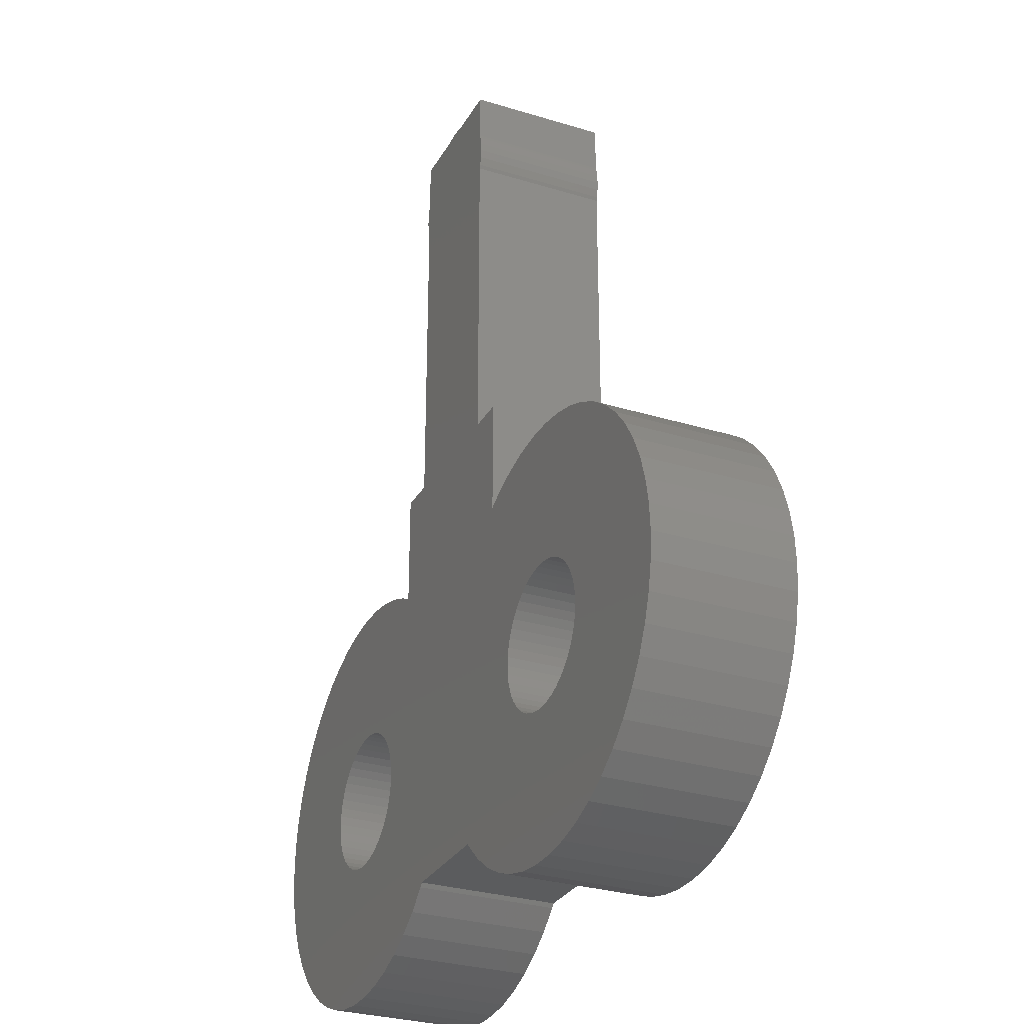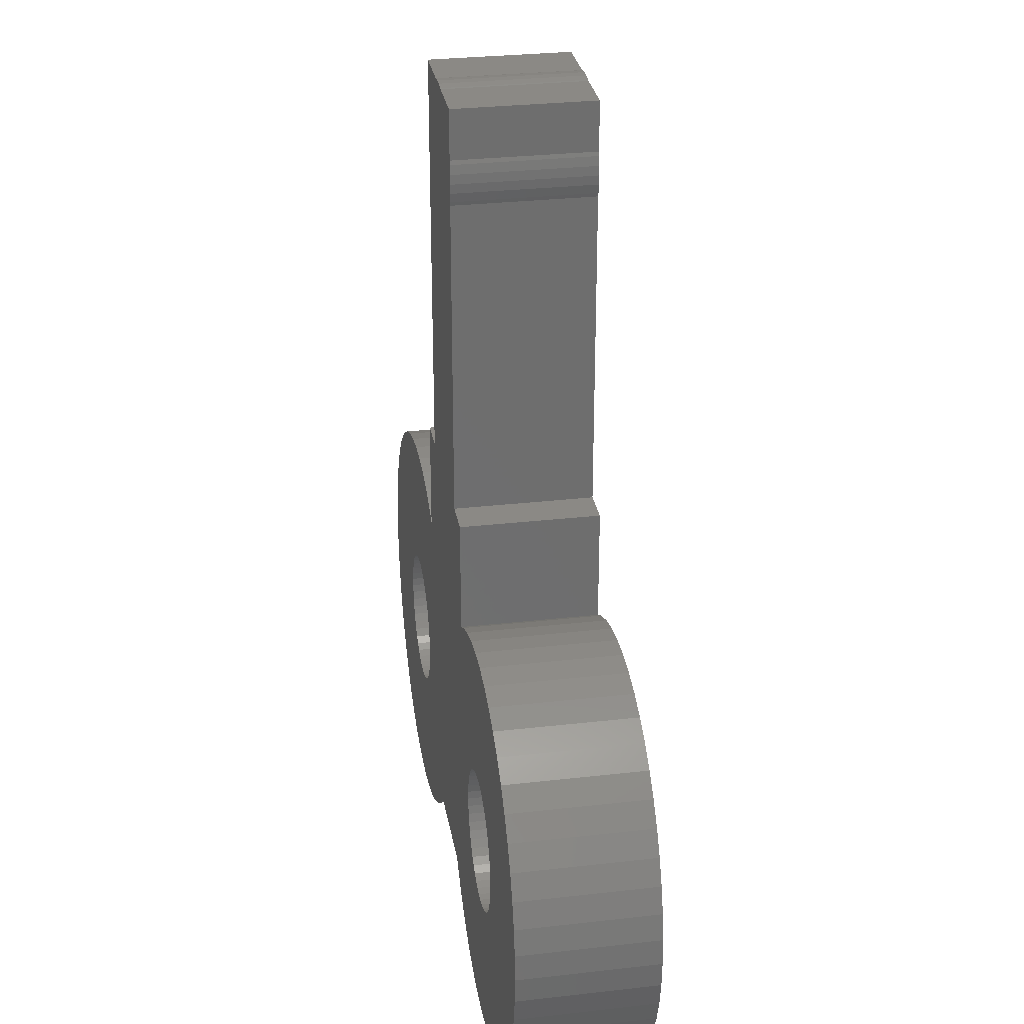
<metadata>
{"format":"stl","ext":"stl","renderer":"f3d","projection":"perspective","resolution":1024,"background":"white","views":[{"elev":-29.2,"azim":65.5,"up":"+Y"},{"elev":29.4,"azim":-99.6,"up":"+Y"}]}
</metadata>
<code>
# stl→obj: 404 verts, 812 faces
v 30 -15 9.75
v 29.88 -13.12 0
v 29.88 -13.12 9.75
v 30 -15 0
v 15.94 -0.0296 0
v 14.06 -0.0296 9.75
v 15.94 -0.0296 9.75
v 14.06 -0.0296 0
v 14.06 -29.97 0
v 15.94 -29.97 9.75
v 14.06 -29.97 9.75
v 15.94 -29.97 0
v 25.93 -4.732 0
v 24.56 -3.442 9.75
v 25.93 -4.732 9.75
v 24.56 -3.442 0
v 10.36 -0.7342 0
v 8.613 -1.428 9.75
v 10.36 -0.7342 9.75
v 8.613 -1.428 0
v 28.95 -20.52 9.75
v 29.53 -18.73 0
v 29.53 -18.73 9.75
v 28.95 -20.52 0
v 28.95 -9.478 9.75
v 28.14 -7.774 0
v 28.14 -7.774 9.75
v 28.95 -9.478 0
v 27.14 -6.183 0
v 27.14 -6.183 9.75
v 21.39 -1.428 0
v 19.64 -0.7342 9.75
v 21.39 -1.428 9.75
v 19.64 -0.7342 0
v 23.04 -2.335 0
v 23.04 -2.335 9.75
v 12.19 -0.2657 0
v 12.19 -0.2657 9.75
v 29.53 -11.27 9.75
v 29.53 -11.27 0
v 17.81 -0.2657 9.75
v 17.81 -0.2657 0
v -5.085 30.64 9.75
v -4.875 31.55 9.75
v -4.964 31.27 9.75
v -4.875 28.45 9.75
v -5.085 29.36 9.75
v -4.964 28.73 9.75
v -5.125 30 9.75
v 1.094 35 9.75
v 4.875 31.55 9.75
v 4.875 35 9.75
v 4.875 28.45 9.75
v 4.875 6 9.75
v -7.5 -2.04 9.75
v -4.875 6 9.75
v 0.3218 35.11 9.75
v 0.9603 35.03 9.75
v -0.3218 35.11 9.75
v -1.094 35 9.75
v -0.9603 35.03 9.75
v 3.844 -25 9.75
v 4.065 -25.27 9.75
v -4.875 35 9.75
v -10.16 -13.76 9.75
v -10 -15 9.75
v -10.04 -14.37 9.75
v -3.844 -25 9.75
v -7.5 6 9.75
v -10.04 -15.63 9.75
v -12.87 -10.48 9.75
v -8.613 -1.428 9.75
v -10.35 -16.84 9.75
v -10.16 -16.24 9.75
v -10.62 -17.41 9.75
v -10.35 -13.16 9.75
v -10.36 -0.7342 9.75
v -10.62 -12.59 9.75
v -10.95 -12.06 9.75
v -11.36 -11.58 9.75
v -11.81 -11.15 9.75
v -13.45 -10.24 9.75
v -12.19 -0.2657 9.75
v -12.32 -10.78 9.75
v -14.06 -10.09 9.75
v -14.06 -0.0296 9.75
v -14.69 -10.01 9.75
v -15.31 -10.01 9.75
v -15.94 -0.0296 9.75
v -15.94 -10.09 9.75
v -17.81 -0.2657 9.75
v -16.55 -10.24 9.75
v -19.64 -0.7342 9.75
v -17.13 -10.48 9.75
v -21.39 -1.428 9.75
v -17.68 -10.78 9.75
v -23.04 -2.335 9.75
v -18.19 -11.15 9.75
v -24.56 -3.442 9.75
v -18.64 -11.58 9.75
v -25.93 -4.732 9.75
v -19.05 -12.06 9.75
v -27.14 -6.183 9.75
v -19.38 -12.59 9.75
v 5.085 30.64 9.75
v 5.085 29.36 9.75
v 5.125 30 9.75
v 4.964 31.27 9.75
v 4.964 28.73 9.75
v 7.5 -2.04 9.75
v 7.5 6 9.75
v 6.963 -27.66 9.75
v 5.439 -26.56 9.75
v -10.95 -17.94 9.75
v -11.36 -18.42 9.75
v -4.065 -25.27 9.75
v -5.439 -26.56 9.75
v -11.81 -18.85 9.75
v -6.963 -27.66 9.75
v -12.32 -19.22 9.75
v -8.613 -28.57 9.75
v -12.87 -19.52 9.75
v -10.36 -29.27 9.75
v -13.45 -19.76 9.75
v -12.19 -29.73 9.75
v -14.06 -19.91 9.75
v -14.06 -29.97 9.75
v -14.69 -19.99 9.75
v -15.31 -19.99 9.75
v -15.94 -29.97 9.75
v -15.94 -19.91 9.75
v -17.81 -29.73 9.75
v -16.55 -19.76 9.75
v -19.64 -29.27 9.75
v -17.13 -19.52 9.75
v -21.39 -28.57 9.75
v -17.68 -19.22 9.75
v -23.04 -27.66 9.75
v -18.19 -18.85 9.75
v -24.56 -26.56 9.75
v -18.64 -18.42 9.75
v -25.93 -25.27 9.75
v -19.05 -17.94 9.75
v -27.14 -23.82 9.75
v -19.38 -17.41 9.75
v -28.14 -22.23 9.75
v -19.65 -16.84 9.75
v -28.95 -20.52 9.75
v -19.84 -16.24 9.75
v -29.53 -18.73 9.75
v -19.96 -15.63 9.75
v -29.88 -16.88 9.75
v -20 -15 9.75
v -28.14 -7.774 9.75
v -19.65 -13.16 9.75
v -28.95 -9.478 9.75
v -19.84 -13.76 9.75
v -29.53 -11.27 9.75
v -19.96 -14.37 9.75
v -29.88 -13.12 9.75
v -30 -15 9.75
v 20 -15 9.75
v 19.96 -14.37 9.75
v 29.88 -16.88 9.75
v 19.84 -13.76 9.75
v 19.96 -15.63 9.75
v 19.65 -13.16 9.75
v 19.38 -12.59 9.75
v 19.84 -16.24 9.75
v 19.05 -12.06 9.75
v 18.64 -11.58 9.75
v 19.65 -16.84 9.75
v 18.19 -11.15 9.75
v 28.14 -22.23 9.75
v 17.68 -10.78 9.75
v 19.38 -17.41 9.75
v 27.14 -23.82 9.75
v 17.13 -10.48 9.75
v 16.55 -10.24 9.75
v 15.94 -10.09 9.75
v 15.31 -10.01 9.75
v 14.69 -10.01 9.75
v 14.06 -10.09 9.75
v 13.45 -10.24 9.75
v 12.87 -10.48 9.75
v 12.32 -10.78 9.75
v 11.81 -11.15 9.75
v 11.36 -11.58 9.75
v 10.95 -12.06 9.75
v 10.62 -12.59 9.75
v 10.35 -13.16 9.75
v 10.16 -13.76 9.75
v 10.04 -14.37 9.75
v 19.05 -17.94 9.75
v 25.93 -25.27 9.75
v 18.64 -18.42 9.75
v 24.56 -26.56 9.75
v 18.19 -18.85 9.75
v 23.04 -27.66 9.75
v 17.68 -19.22 9.75
v 21.39 -28.57 9.75
v 17.13 -19.52 9.75
v 19.64 -29.27 9.75
v 16.55 -19.76 9.75
v 17.81 -29.73 9.75
v 15.94 -19.91 9.75
v 15.31 -19.99 9.75
v 14.69 -19.99 9.75
v 14.06 -19.91 9.75
v 12.19 -29.73 9.75
v 13.45 -19.76 9.75
v 10.36 -29.27 9.75
v 12.87 -19.52 9.75
v 8.613 -28.57 9.75
v 12.32 -19.22 9.75
v 11.81 -18.85 9.75
v 11.36 -18.42 9.75
v 10.95 -17.94 9.75
v 10.62 -17.41 9.75
v 10.35 -16.84 9.75
v 10.16 -16.24 9.75
v 10.04 -15.63 9.75
v 10 -15 9.75
v 7.5 -2.04 0
v 29.88 -16.88 0
v 27.14 -23.82 0
v 25.93 -25.27 0
v 28.14 -22.23 0
v -12.32 -19.22 0
v -6.963 -27.66 0
v -8.613 -28.57 0
v -10 -15 0
v -7.5 -2.04 0
v -10.04 -14.37 0
v -10.04 -15.63 0
v -10.16 -16.24 0
v -10.35 -16.84 0
v -12.87 -19.52 0
v -10.36 -29.27 0
v -10.62 -17.41 0
v -10.95 -17.94 0
v -11.36 -18.42 0
v -11.81 -18.85 0
v -13.45 -19.76 0
v -12.19 -29.73 0
v -14.06 -19.91 0
v -14.06 -29.97 0
v -14.69 -19.99 0
v -15.31 -19.99 0
v -15.94 -29.97 0
v -15.94 -19.91 0
v -17.81 -29.73 0
v -16.55 -19.76 0
v -19.64 -29.27 0
v -17.13 -19.52 0
v -21.39 -28.57 0
v -17.68 -19.22 0
v -23.04 -27.66 0
v -18.19 -18.85 0
v -24.56 -26.56 0
v -18.64 -18.42 0
v -25.93 -25.27 0
v -19.05 -17.94 0
v -27.14 -23.82 0
v -19.38 -17.41 0
v -5.085 29.36 0
v -4.875 28.45 0
v -4.964 28.73 0
v -4.875 31.55 0
v -5.085 30.64 0
v -4.964 31.27 0
v -5.125 30 0
v -3.844 -25 0
v -5.439 -26.56 0
v -4.875 6 0
v -7.5 6 0
v 5.085 29.36 0
v 5.085 30.64 0
v 5.125 30 0
v 4.875 28.45 0
v 4.964 28.73 0
v 4.875 31.55 0
v 4.964 31.27 0
v -10.16 -13.76 0
v -10.35 -13.16 0
v -10.62 -12.59 0
v -10.95 -12.06 0
v -11.36 -11.58 0
v -11.81 -11.15 0
v -12.32 -10.78 0
v -12.87 -10.48 0
v -8.613 -1.428 0
v -10.36 -0.7342 0
v -13.45 -10.24 0
v -12.19 -0.2657 0
v -14.06 -10.09 0
v -14.06 -0.0296 0
v -14.69 -10.01 0
v -15.31 -10.01 0
v -15.94 -0.0296 0
v -15.94 -10.09 0
v -17.81 -0.2657 0
v -16.55 -10.24 0
v -19.64 -0.7342 0
v -17.13 -10.48 0
v -21.39 -1.428 0
v -17.68 -10.78 0
v -23.04 -2.335 0
v -18.19 -11.15 0
v -24.56 -3.442 0
v -18.64 -11.58 0
v -25.93 -4.732 0
v -19.05 -12.06 0
v -27.14 -6.183 0
v -19.38 -12.59 0
v -28.14 -7.774 0
v -19.65 -13.16 0
v -28.95 -9.478 0
v -19.84 -13.76 0
v -29.53 -11.27 0
v -19.96 -14.37 0
v -29.88 -13.12 0
v -20 -15 0
v -28.14 -22.23 0
v -19.65 -16.84 0
v -28.95 -20.52 0
v -19.84 -16.24 0
v -29.53 -18.73 0
v -19.96 -15.63 0
v -29.88 -16.88 0
v -30 -15 0
v 20 -15 0
v 19.96 -15.63 0
v 19.84 -16.24 0
v 19.96 -14.37 0
v 19.65 -16.84 0
v 19.38 -17.41 0
v 19.84 -13.76 0
v 19.05 -17.94 0
v 18.64 -18.42 0
v 24.56 -26.56 0
v 19.65 -13.16 0
v 18.19 -18.85 0
v 23.04 -27.66 0
v 17.68 -19.22 0
v 21.39 -28.57 0
v 19.38 -12.59 0
v 17.13 -19.52 0
v 19.64 -29.27 0
v 16.55 -19.76 0
v 17.81 -29.73 0
v 15.94 -19.91 0
v 15.31 -19.99 0
v 14.69 -19.99 0
v 14.06 -19.91 0
v 12.19 -29.73 0
v 13.45 -19.76 0
v 10.36 -29.27 0
v 12.87 -19.52 0
v 8.613 -28.57 0
v 12.32 -19.22 0
v 6.963 -27.66 0
v 11.81 -18.85 0
v 5.439 -26.56 0
v 11.36 -18.42 0
v 4.065 -25.27 0
v 3.844 -25 0
v 10.95 -17.94 0
v 10.62 -17.41 0
v 19.05 -12.06 0
v 18.64 -11.58 0
v 18.19 -11.15 0
v 17.68 -10.78 0
v 17.13 -10.48 0
v 16.55 -10.24 0
v 15.94 -10.09 0
v 15.31 -10.01 0
v 14.69 -10.01 0
v 14.06 -10.09 0
v 13.45 -10.24 0
v 12.87 -10.48 0
v 12.32 -10.78 0
v 11.81 -11.15 0
v 11.36 -11.58 0
v 10.95 -12.06 0
v 10.62 -12.59 0
v 10.35 -13.16 0
v 10.16 -13.76 0
v 10.04 -14.37 0
v 10 -15 0
v 10.35 -16.84 0
v 10.16 -16.24 0
v 10.04 -15.63 0
v 4.875 6 0
v 7.5 6 0
v 1.094 35 0
v 4.875 35 0
v 0.3218 35.11 0
v 0.9603 35.03 0
v -0.3218 35.11 0
v -4.065 -25.27 0
v -1.094 35 0
v -0.9603 35.03 0
v -4.875 35 0
f 1 2 3
f 2 1 4
f 5 6 7
f 6 5 8
f 9 10 11
f 10 9 12
f 13 14 15
f 14 13 16
f 17 18 19
f 18 17 20
f 21 22 23
f 22 21 24
f 25 26 27
f 26 25 28
f 27 29 30
f 29 27 26
f 31 32 33
f 32 31 34
f 35 33 36
f 33 35 31
f 37 19 38
f 19 37 17
f 39 28 25
f 28 39 40
f 3 40 39
f 40 3 2
f 30 13 15
f 13 30 29
f 34 41 32
f 41 34 42
f 42 7 41
f 7 42 5
f 16 36 14
f 36 16 35
f 43 44 45
f 44 43 46
f 47 46 43
f 46 47 48
f 47 43 49
f 50 51 52
f 51 50 53
f 53 46 54
f 55 54 56
f 53 50 46
f 57 50 58
f 50 57 46
f 46 57 59
f 60 59 61
f 59 60 46
f 54 62 63
f 54 55 62
f 44 60 64
f 46 60 44
f 54 46 56
f 65 62 55
f 66 62 67
f 62 66 68
f 55 56 69
f 70 68 66
f 71 55 72
f 73 68 74
f 75 68 73
f 74 68 70
f 62 65 67
f 55 76 65
f 71 72 77
f 55 78 76
f 55 79 78
f 55 80 79
f 55 81 80
f 82 77 83
f 55 84 81
f 55 71 84
f 77 82 71
f 85 83 86
f 83 85 82
f 86 87 85
f 86 88 87
f 89 88 86
f 88 89 90
f 91 90 89
f 90 91 92
f 93 92 91
f 92 93 94
f 95 94 93
f 94 95 96
f 97 96 95
f 96 97 98
f 99 98 97
f 98 99 100
f 101 100 99
f 100 101 102
f 103 102 101
f 102 103 104
f 105 106 107
f 51 105 108
f 105 51 106
f 53 106 51
f 106 53 109
f 54 110 111
f 110 63 112
f 110 54 63
f 112 63 113
f 114 68 75
f 115 68 114
f 68 115 116
f 116 115 117
f 118 117 115
f 117 118 119
f 120 119 118
f 119 120 121
f 122 121 120
f 121 122 123
f 124 123 122
f 123 124 125
f 126 125 124
f 125 126 127
f 128 127 126
f 129 127 128
f 130 129 131
f 129 130 127
f 132 131 133
f 134 133 135
f 136 135 137
f 131 132 130
f 138 137 139
f 140 139 141
f 142 141 143
f 144 143 145
f 133 134 132
f 146 145 147
f 148 147 149
f 150 149 151
f 152 151 153
f 154 104 103
f 135 136 134
f 104 154 155
f 137 138 136
f 156 155 154
f 139 140 138
f 155 156 157
f 141 142 140
f 158 157 156
f 143 144 142
f 157 158 159
f 145 146 144
f 160 159 158
f 147 148 146
f 159 160 153
f 149 150 148
f 161 153 160
f 151 152 150
f 153 161 152
f 162 1 3
f 163 3 39
f 1 162 164
f 165 39 25
f 166 164 162
f 167 25 27
f 164 166 23
f 168 27 30
f 169 23 166
f 170 30 15
f 23 169 21
f 171 15 14
f 172 21 169
f 173 14 36
f 21 172 174
f 175 36 33
f 176 174 172
f 174 176 177
f 3 163 162
f 39 165 163
f 25 167 165
f 178 33 32
f 27 168 167
f 30 170 168
f 15 171 170
f 14 173 171
f 179 32 41
f 36 175 173
f 33 178 175
f 32 179 178
f 180 41 7
f 41 180 179
f 7 181 180
f 7 182 181
f 6 182 7
f 182 6 183
f 38 183 6
f 183 38 184
f 19 184 38
f 184 19 185
f 18 185 19
f 110 185 18
f 185 110 186
f 186 110 187
f 187 110 188
f 188 110 189
f 189 110 190
f 190 110 191
f 191 110 192
f 192 110 193
f 194 177 176
f 177 194 195
f 196 195 194
f 195 196 197
f 198 197 196
f 197 198 199
f 200 199 198
f 199 200 201
f 202 201 200
f 201 202 203
f 204 203 202
f 203 204 205
f 206 205 204
f 205 206 10
f 207 10 206
f 208 10 207
f 11 208 209
f 208 11 10
f 210 209 211
f 212 211 213
f 214 213 215
f 209 210 11
f 112 215 216
f 112 216 217
f 112 217 218
f 112 218 219
f 211 212 210
f 112 219 220
f 112 220 221
f 112 221 222
f 112 222 223
f 193 110 223
f 112 223 110
f 213 214 212
f 215 112 214
f 20 110 18
f 110 20 224
f 8 38 6
f 38 8 37
f 164 4 1
f 4 164 225
f 195 226 177
f 226 195 227
f 174 24 21
f 24 174 228
f 23 225 164
f 225 23 22
f 229 230 231
f 230 232 233
f 234 233 232
f 230 235 232
f 230 236 235
f 230 237 236
f 238 231 239
f 230 240 237
f 230 241 240
f 230 242 241
f 230 243 242
f 244 239 245
f 230 229 243
f 231 238 229
f 239 244 238
f 246 245 247
f 245 246 244
f 247 248 246
f 247 249 248
f 250 249 247
f 249 250 251
f 252 251 250
f 251 252 253
f 254 253 252
f 253 254 255
f 256 255 254
f 255 256 257
f 258 257 256
f 257 258 259
f 260 259 258
f 259 260 261
f 262 261 260
f 261 262 263
f 264 263 262
f 263 264 265
f 266 267 268
f 267 266 269
f 270 269 266
f 269 270 271
f 270 266 272
f 233 273 274
f 233 274 230
f 273 233 275
f 275 233 276
f 277 278 279
f 280 277 281
f 277 280 278
f 282 278 280
f 278 282 283
f 284 233 234
f 285 233 284
f 286 233 285
f 287 233 286
f 288 233 287
f 289 233 288
f 290 233 289
f 291 233 290
f 233 291 292
f 292 291 293
f 294 293 291
f 293 294 295
f 296 295 294
f 295 296 297
f 298 297 296
f 299 297 298
f 300 299 301
f 299 300 297
f 302 301 303
f 304 303 305
f 306 305 307
f 301 302 300
f 308 307 309
f 310 309 311
f 312 311 313
f 314 313 315
f 303 304 302
f 316 315 317
f 318 317 319
f 320 319 321
f 322 321 323
f 324 265 264
f 305 306 304
f 265 324 325
f 307 308 306
f 326 325 324
f 309 310 308
f 325 326 327
f 311 312 310
f 328 327 326
f 313 314 312
f 327 328 329
f 315 316 314
f 330 329 328
f 317 318 316
f 329 330 323
f 319 320 318
f 331 323 330
f 321 322 320
f 323 331 322
f 332 4 225
f 333 225 22
f 4 332 2
f 334 22 24
f 335 2 332
f 336 24 228
f 2 335 40
f 337 228 226
f 338 40 335
f 339 226 227
f 40 338 28
f 340 227 341
f 342 28 338
f 343 341 344
f 28 342 26
f 345 344 346
f 347 26 342
f 26 347 29
f 225 333 332
f 22 334 333
f 24 336 334
f 348 346 349
f 228 337 336
f 226 339 337
f 227 340 339
f 341 343 340
f 350 349 351
f 344 345 343
f 346 348 345
f 349 350 348
f 352 351 12
f 351 352 350
f 12 353 352
f 12 354 353
f 9 354 12
f 354 9 355
f 356 355 9
f 355 356 357
f 358 357 356
f 357 358 359
f 360 359 358
f 359 360 361
f 362 361 360
f 361 362 363
f 364 363 362
f 363 364 365
f 366 365 364
f 367 365 366
f 365 367 368
f 368 367 369
f 370 29 347
f 29 370 13
f 371 13 370
f 13 371 16
f 372 16 371
f 16 372 35
f 373 35 372
f 35 373 31
f 374 31 373
f 31 374 34
f 375 34 374
f 34 375 42
f 376 42 375
f 42 376 5
f 377 5 376
f 378 5 377
f 8 378 379
f 378 8 5
f 37 379 380
f 17 380 381
f 224 381 382
f 379 37 8
f 224 382 383
f 224 383 384
f 224 384 385
f 224 385 386
f 380 17 37
f 224 386 387
f 224 387 388
f 273 388 389
f 273 389 390
f 369 367 391
f 381 224 20
f 381 20 17
f 391 367 392
f 273 390 367
f 392 367 393
f 388 273 224
f 267 280 394
f 280 267 282
f 393 367 390
f 224 394 395
f 224 275 394
f 267 394 275
f 396 282 267
f 282 396 397
f 398 396 267
f 396 398 399
f 398 267 400
f 224 273 275
f 274 273 401
f 402 400 267
f 400 402 403
f 269 402 267
f 402 269 404
f 341 195 197
f 195 341 227
f 177 228 174
f 228 177 226
f 366 62 367
f 62 366 63
f 349 201 203
f 201 349 346
f 351 203 205
f 203 351 349
f 12 205 10
f 205 12 351
f 356 11 210
f 11 356 9
f 360 212 214
f 212 360 358
f 358 210 212
f 210 358 356
f 366 113 63
f 113 366 364
f 344 197 199
f 197 344 341
f 346 199 201
f 199 346 344
f 362 214 112
f 214 362 360
f 364 112 113
f 112 364 362
f 192 387 191
f 387 192 388
f 347 170 370
f 170 347 168
f 375 178 179
f 178 375 374
f 381 184 185
f 184 381 380
f 191 386 190
f 386 191 387
f 334 166 333
f 166 334 169
f 372 171 173
f 171 372 371
f 374 175 178
f 175 374 373
f 193 388 192
f 388 193 389
f 189 384 188
f 384 189 385
f 380 183 184
f 183 380 379
f 384 187 188
f 187 384 383
f 332 163 335
f 163 332 162
f 363 217 216
f 217 363 365
f 345 202 200
f 202 345 348
f 370 171 371
f 171 370 170
f 378 181 182
f 181 378 377
f 376 179 180
f 179 376 375
f 373 173 175
f 173 373 372
f 223 389 193
f 389 223 390
f 190 385 189
f 385 190 386
f 379 182 183
f 182 379 378
f 383 186 187
f 186 383 382
f 382 185 186
f 185 382 381
f 340 194 339
f 194 340 196
f 353 208 207
f 208 353 354
f 220 392 221
f 392 220 391
f 217 368 218
f 368 217 365
f 352 207 206
f 207 352 353
f 342 168 347
f 168 342 167
f 338 167 342
f 167 338 165
f 335 165 338
f 165 335 163
f 377 180 181
f 180 377 376
f 333 162 332
f 162 333 166
f 337 172 336
f 172 337 176
f 336 169 334
f 169 336 172
f 359 215 213
f 215 359 361
f 355 211 209
f 211 355 357
f 348 204 202
f 204 348 350
f 350 206 204
f 206 350 352
f 340 198 196
f 198 340 343
f 339 176 337
f 176 339 194
f 354 209 208
f 209 354 355
f 361 216 215
f 216 361 363
f 221 393 222
f 393 221 392
f 222 390 223
f 390 222 393
f 218 369 219
f 369 218 368
f 219 391 220
f 391 219 369
f 343 200 198
f 200 343 345
f 357 213 211
f 213 357 359
f 331 160 322
f 160 331 161
f 297 89 86
f 89 297 300
f 250 127 130
f 127 250 247
f 310 101 99
f 101 310 312
f 304 95 93
f 95 304 306
f 292 77 72
f 77 292 293
f 233 72 55
f 72 233 292
f 318 154 316
f 154 318 156
f 320 156 318
f 156 320 158
f 302 93 91
f 93 302 304
f 293 83 77
f 83 293 295
f 295 86 83
f 86 295 297
f 316 103 314
f 103 316 154
f 314 101 312
f 101 314 103
f 322 158 320
f 158 322 160
f 306 97 95
f 97 306 308
f 308 99 97
f 99 308 310
f 300 91 89
f 91 300 302
f 116 273 68
f 273 116 401
f 274 116 117
f 116 274 401
f 262 144 264
f 144 262 142
f 264 146 324
f 146 264 144
f 326 150 328
f 150 326 148
f 239 121 123
f 121 239 231
f 245 123 125
f 123 245 239
f 247 125 127
f 125 247 245
f 252 130 132
f 130 252 250
f 256 134 136
f 134 256 254
f 254 132 134
f 132 254 252
f 262 140 142
f 140 262 260
f 324 148 326
f 148 324 146
f 328 152 330
f 152 328 150
f 330 161 331
f 161 330 152
f 230 117 119
f 117 230 274
f 231 119 121
f 119 231 230
f 258 136 138
f 136 258 256
f 260 138 140
f 138 260 258
f 157 317 155
f 317 157 319
f 286 79 287
f 79 286 78
f 294 71 82
f 71 294 291
f 305 92 94
f 92 305 303
f 155 315 104
f 315 155 317
f 236 70 235
f 70 236 74
f 289 80 81
f 80 289 288
f 291 84 71
f 84 291 290
f 159 319 157
f 319 159 321
f 102 311 100
f 311 102 313
f 303 90 92
f 90 303 301
f 311 98 100
f 98 311 309
f 232 67 234
f 67 232 66
f 259 141 139
f 141 259 261
f 229 122 120
f 122 229 238
f 287 80 288
f 80 287 79
f 299 87 88
f 87 299 298
f 296 82 85
f 82 296 294
f 290 81 84
f 81 290 289
f 153 321 159
f 321 153 323
f 104 313 102
f 313 104 315
f 301 88 90
f 88 301 299
f 309 96 98
f 96 309 307
f 307 94 96
f 94 307 305
f 242 114 241
f 114 242 115
f 248 129 128
f 129 248 249
f 147 327 149
f 327 147 325
f 141 263 143
f 263 141 261
f 246 128 126
f 128 246 248
f 285 78 286
f 78 285 76
f 284 76 285
f 76 284 65
f 234 65 284
f 65 234 67
f 298 85 87
f 85 298 296
f 235 66 232
f 66 235 70
f 240 73 237
f 73 240 75
f 237 74 236
f 74 237 73
f 255 137 135
f 137 255 257
f 251 133 131
f 133 251 253
f 238 124 122
f 124 238 244
f 244 126 124
f 126 244 246
f 242 118 115
f 118 242 243
f 241 75 240
f 75 241 114
f 249 131 129
f 131 249 251
f 257 139 137
f 139 257 259
f 149 329 151
f 329 149 327
f 151 323 153
f 323 151 329
f 143 265 145
f 265 143 263
f 145 325 147
f 325 145 265
f 243 120 118
f 120 243 229
f 253 135 133
f 135 253 255
f 269 64 404
f 64 269 44
f 275 46 267
f 46 275 56
f 51 397 52
f 397 51 282
f 54 280 53
f 280 54 394
f 397 50 52
f 50 397 396
f 402 64 60
f 64 402 404
f 233 69 276
f 69 233 55
f 110 395 111
f 395 110 224
f 395 54 111
f 54 395 394
f 275 69 56
f 69 275 276
f 273 62 68
f 62 273 367
f 271 44 269
f 44 271 45
f 109 277 106
f 277 109 281
f 266 49 272
f 49 266 47
f 107 278 105
f 278 107 279
f 400 61 59
f 61 400 403
f 396 58 50
f 58 396 399
f 399 57 58
f 57 399 398
f 270 45 271
f 45 270 43
f 272 43 270
f 43 272 49
f 403 60 61
f 60 403 402
f 106 279 107
f 279 106 277
f 268 47 266
f 47 268 48
f 108 282 51
f 282 108 283
f 105 283 108
f 283 105 278
f 398 59 57
f 59 398 400
f 53 281 109
f 281 53 280
f 267 48 268
f 48 267 46

</code>
